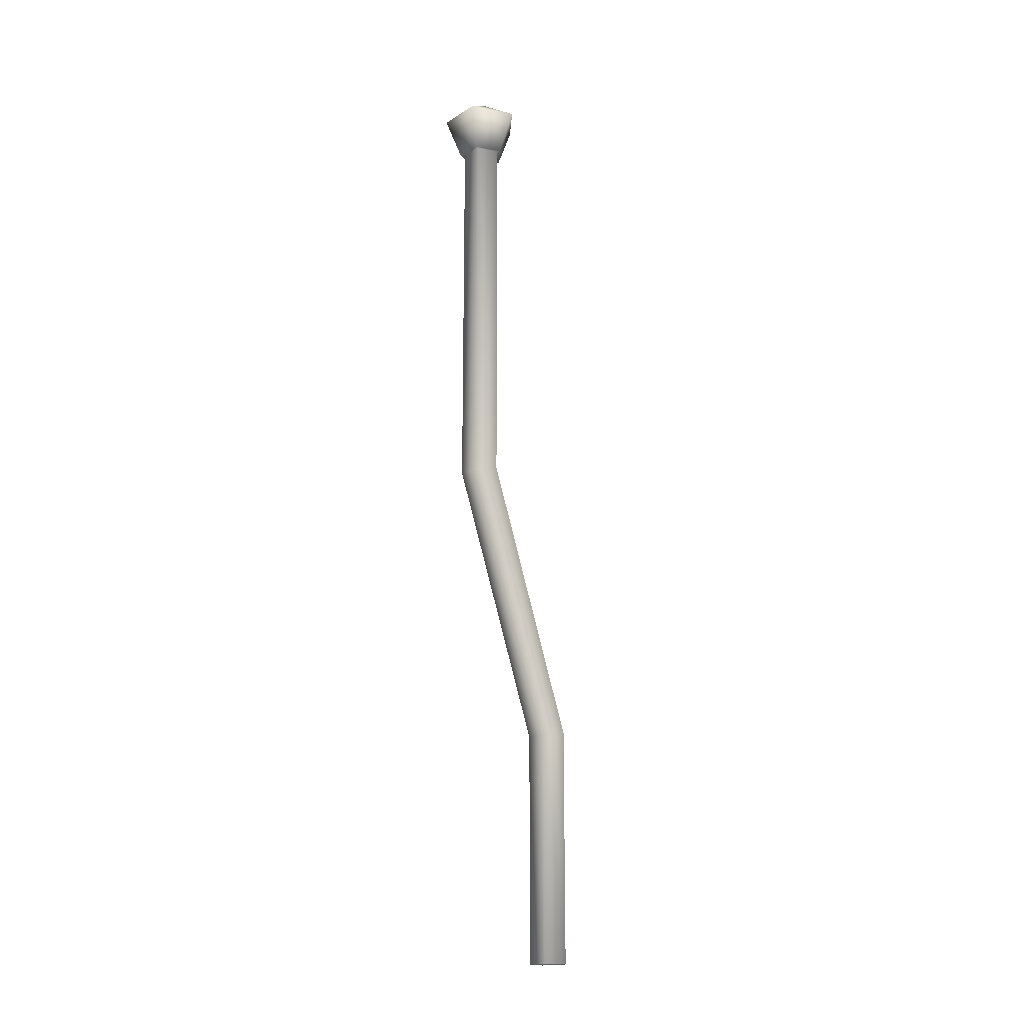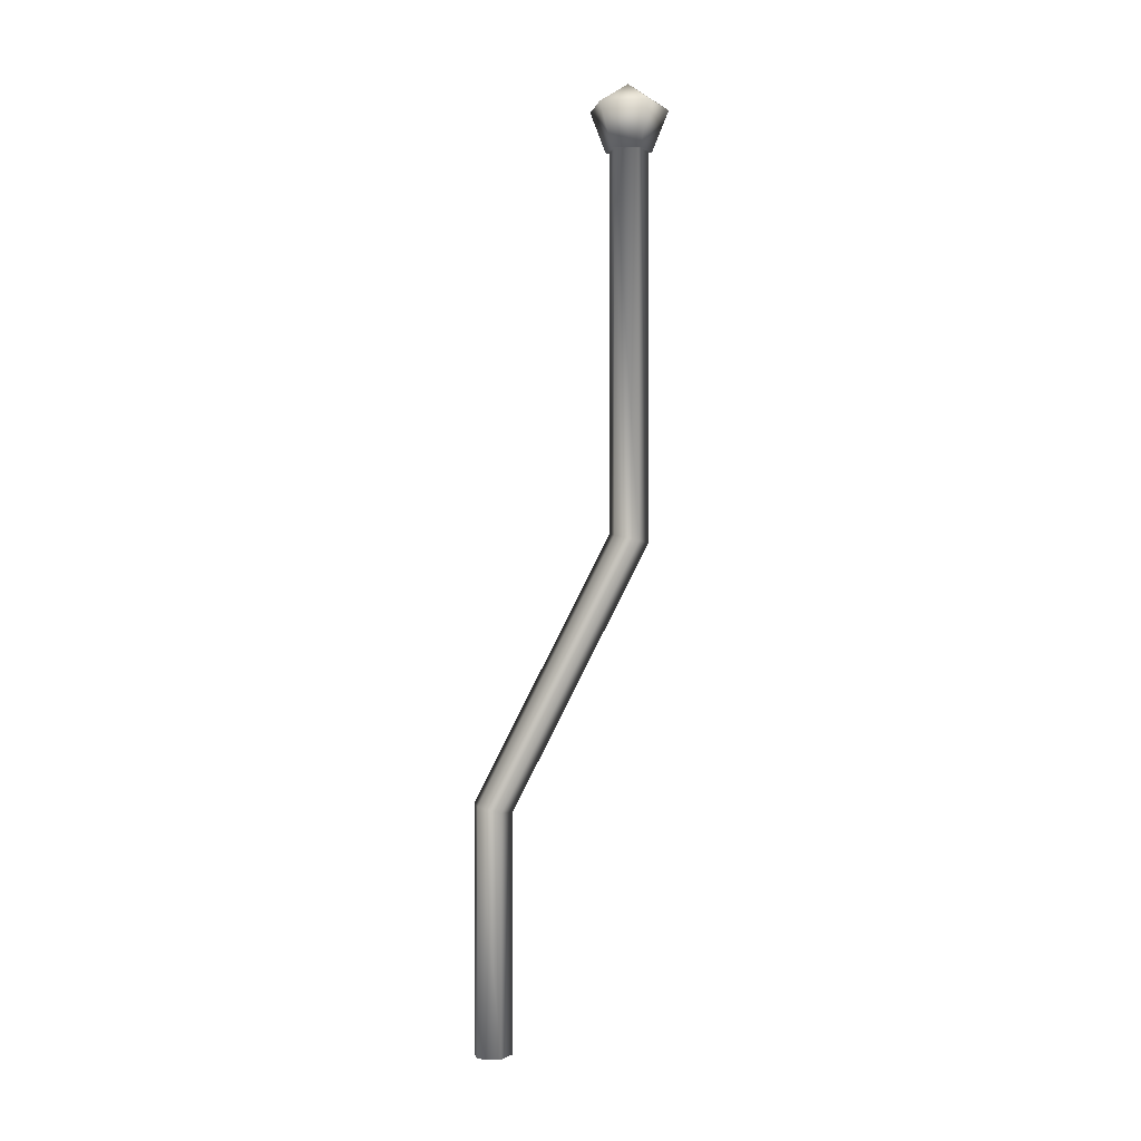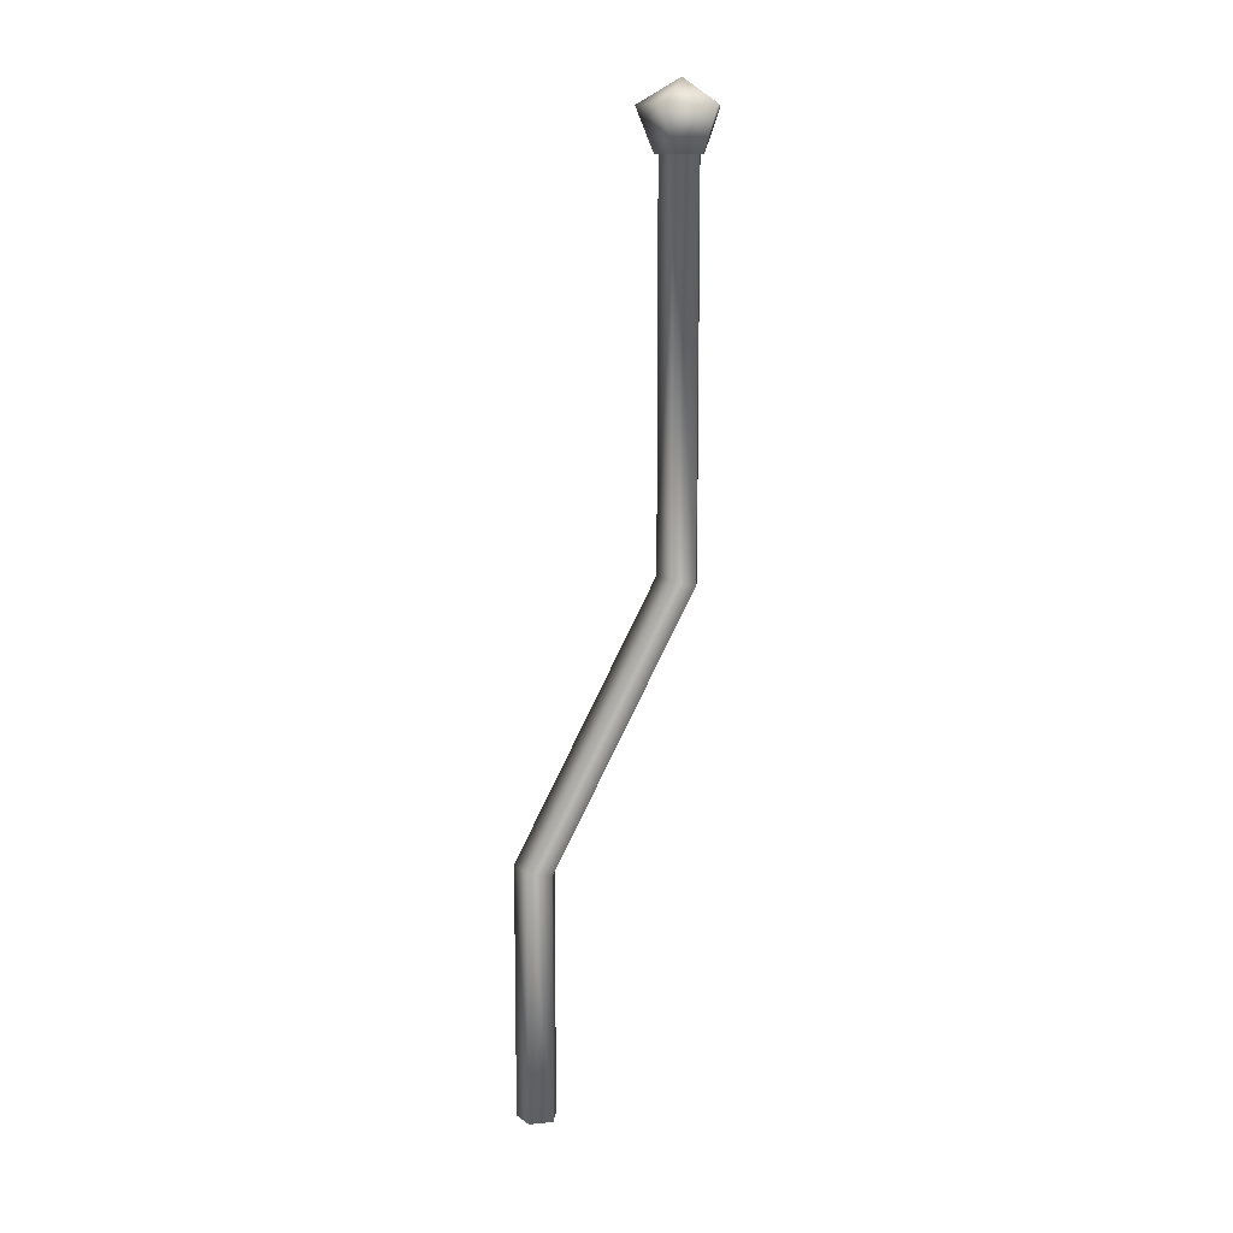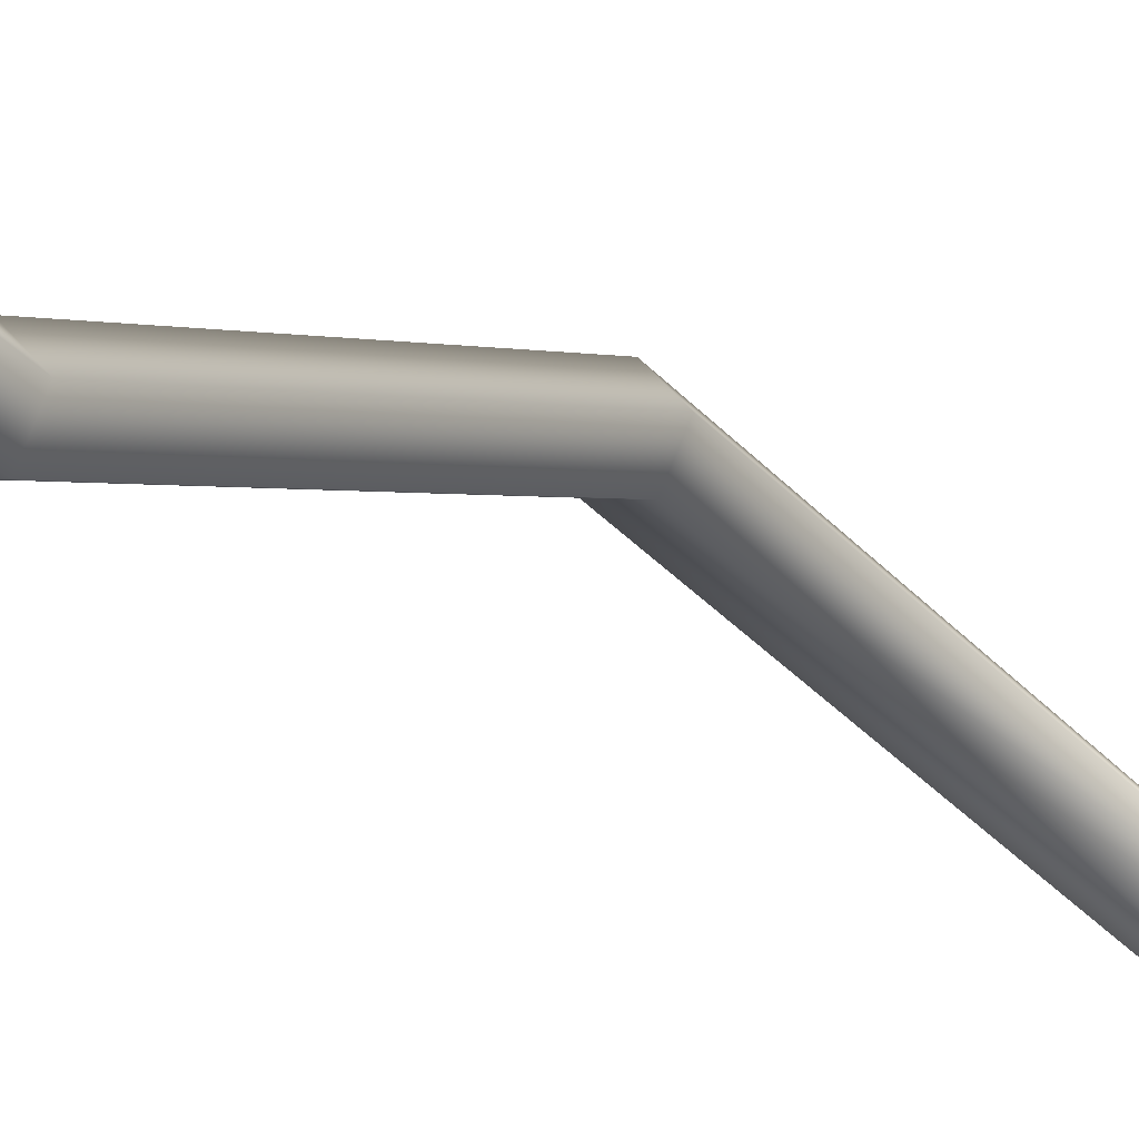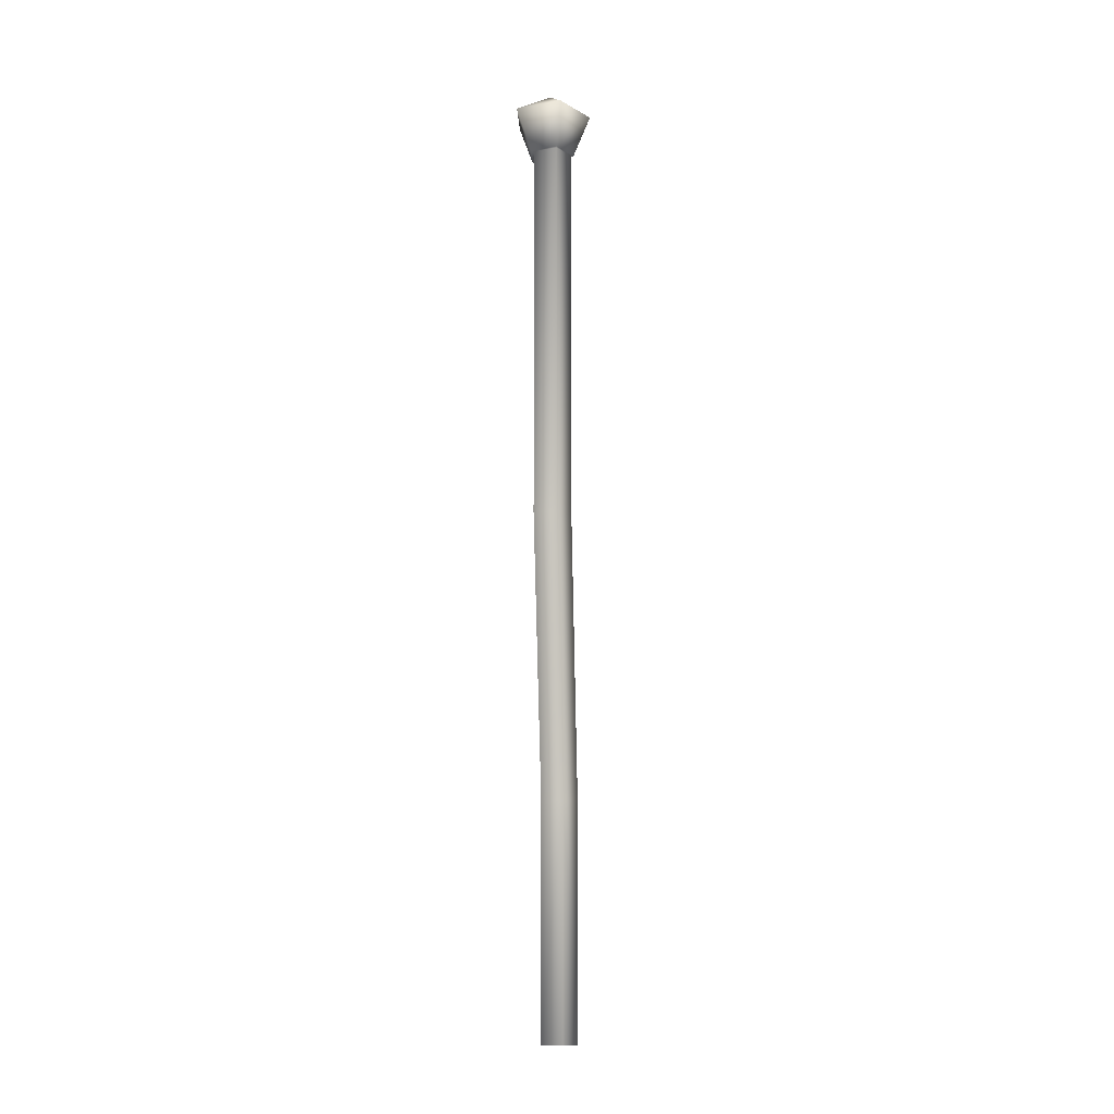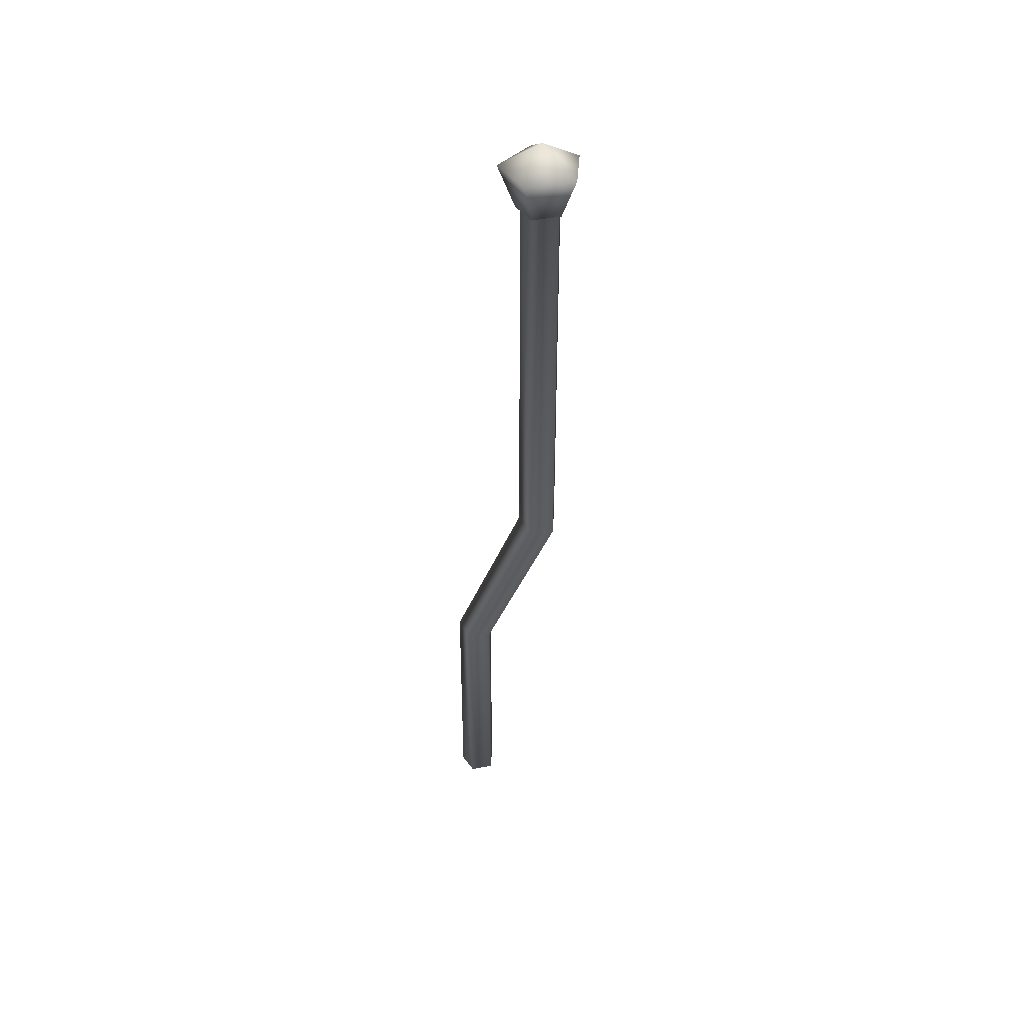
<metadata>
{"format":"obj","ext":"obj","renderer":"f3d","projection":"perspective","resolution":1024,"background":"white","views":[{"elev":-17.5,"azim":32.6,"up":"+Y"},{"elev":-0.7,"azim":-82.7,"up":"+Y"},{"elev":11.2,"azim":-103.3,"up":"+Y"},{"elev":-31.6,"azim":33.0,"up":"+Z"},{"elev":-13.7,"azim":2.9,"up":"+Y"},{"elev":40.5,"azim":-31.7,"up":"+Y"}]}
</metadata>
<code>
o Component_35_10/Component_35/mesh14/mesh14-geometry#mesh14-geometry
v -0.2118 0.2668 0.1442
v -0.2133 0.3088 0.1463
v -0.2133 0.2663 0.1463
v -0.2118 0.3088 0.1442
v -0.2158 0.2665 0.1455
v -0.2133 0.237 0.1314
v -0.2133 0.2674 0.1421
v -0.2133 0.3088 0.1467
v -0.2158 0.3088 0.1455
v -0.2158 0.2372 0.1306
v -0.2118 0.2375 0.1293
v -0.2133 0.3088 0.1421
v -0.2114 0.3088 0.1442
v -0.2158 0.3088 0.1429
v -0.2158 0.2672 0.1429
v -0.2118 0.2106 0.1293
v -0.2158 0.2106 0.1306
v -0.2133 0.3088 0.1416
v -0.2133 0.238 0.1272
v -0.2162 0.3088 0.1457
v -0.2096 0.3134 0.1442
v -0.2158 0.2378 0.128
v -0.2133 0.2106 0.1314
v -0.2133 0.2106 0.1272
v -0.2127 0.3134 0.1485
v -0.2127 0.3134 0.1399
v -0.2162 0.3088 0.1426
v -0.2158 0.2106 0.128
v -0.2177 0.3134 0.1468
v -0.2177 0.3134 0.1415
v -0.2141 0.3161 0.1442
f 1 2 3
f 2 1 4
f 3 2 1
f 4 1 2
f 2 5 3
f 3 5 2
f 6 1 3
f 3 1 6
f 7 4 1
f 1 4 7
f 8 2 4
f 4 2 8
f 5 2 9
f 9 2 5
f 10 3 5
f 5 3 10
f 1 6 11
f 11 6 1
f 3 10 6
f 6 10 3
f 4 7 12
f 12 7 4
f 11 7 1
f 1 7 11
f 8 9 2
f 2 9 8
f 8 4 13
f 13 4 8
f 14 5 9
f 9 5 14
f 5 15 10
f 10 15 5
f 6 16 11
f 11 16 6
f 17 6 10
f 10 6 17
f 7 14 12
f 12 14 7
f 12 18 4
f 4 18 12
f 7 11 19
f 19 11 7
f 20 9 8
f 8 9 20
f 4 18 13
f 13 18 4
f 21 8 13
f 13 8 21
f 5 14 15
f 15 14 5
f 9 20 14
f 14 20 9
f 10 15 22
f 22 15 10
f 16 6 23
f 23 6 16
f 24 11 16
f 16 11 24
f 6 17 23
f 23 17 6
f 10 22 17
f 17 22 10
f 14 7 15
f 15 7 14
f 14 18 12
f 12 18 14
f 11 24 19
f 19 24 11
f 19 15 7
f 7 15 19
f 25 20 8
f 8 20 25
f 26 13 18
f 18 13 26
f 8 21 25
f 25 21 8
f 13 26 21
f 21 26 13
f 27 14 20
f 20 14 27
f 15 19 22
f 22 19 15
f 23 24 16
f 16 24 23
f 17 24 23
f 23 24 17
f 17 22 28
f 28 22 17
f 14 27 18
f 18 27 14
f 24 22 19
f 19 22 24
f 20 25 29
f 29 25 20
f 18 30 26
f 26 30 18
f 21 31 25
f 25 31 21
f 21 26 31
f 31 26 21
f 20 30 27
f 27 30 20
f 24 17 28
f 28 17 24
f 22 24 28
f 28 24 22
f 30 18 27
f 27 18 30
f 25 31 29
f 29 31 25
f 30 20 29
f 29 20 30
f 26 30 31
f 31 30 26
f 31 30 29
f 29 30 31

</code>
